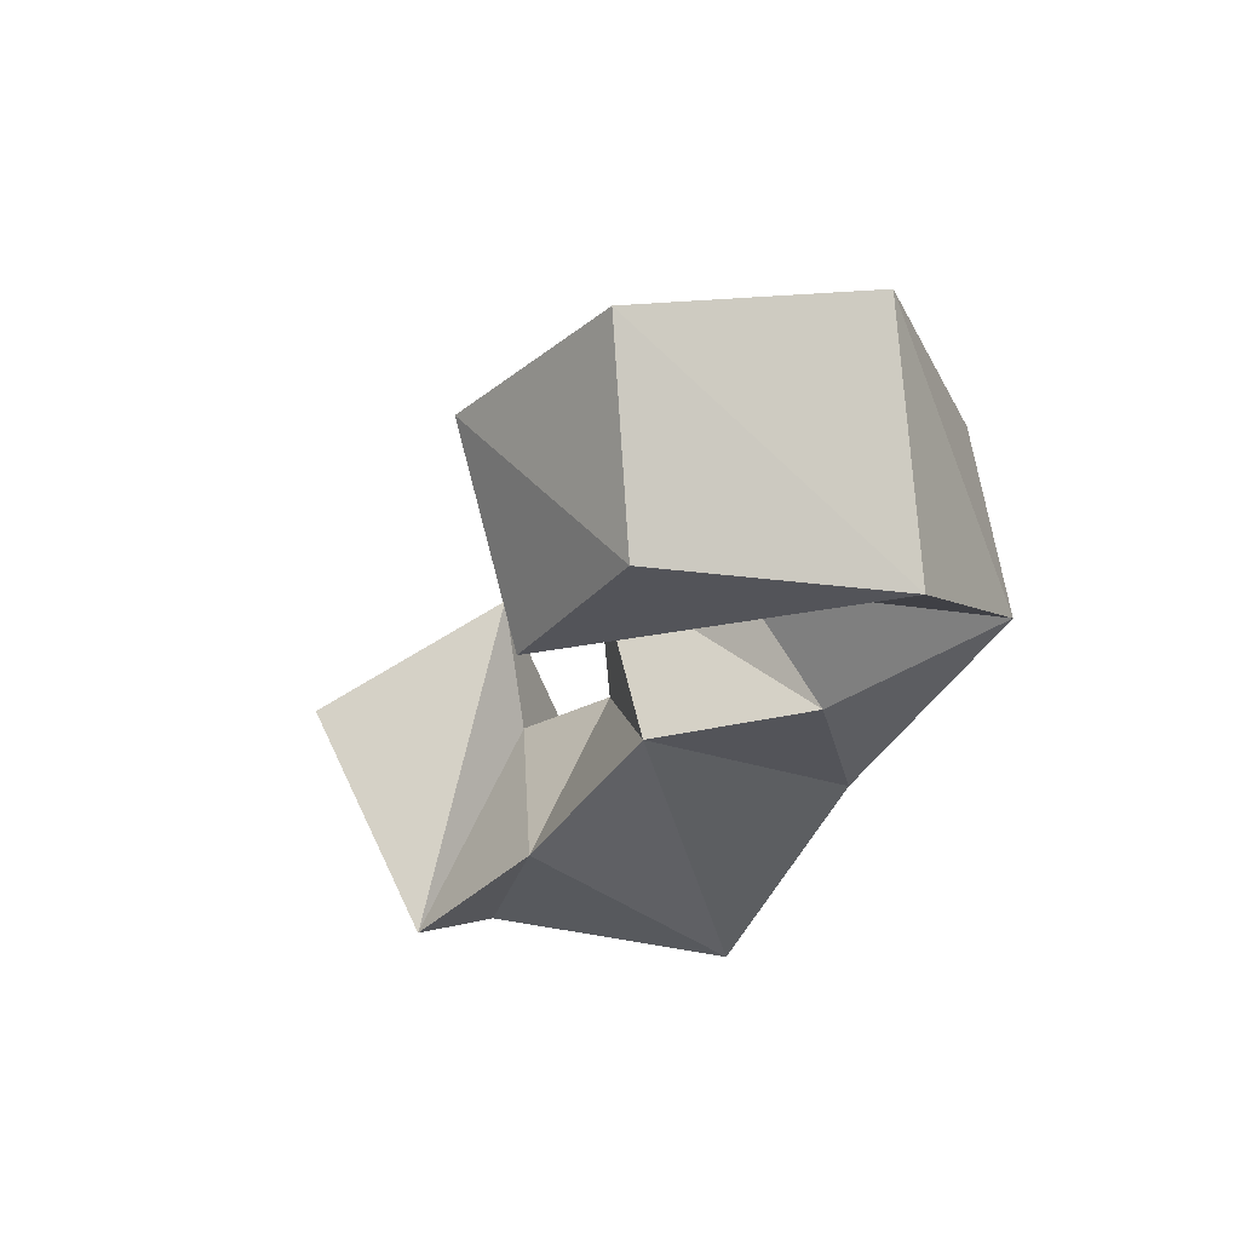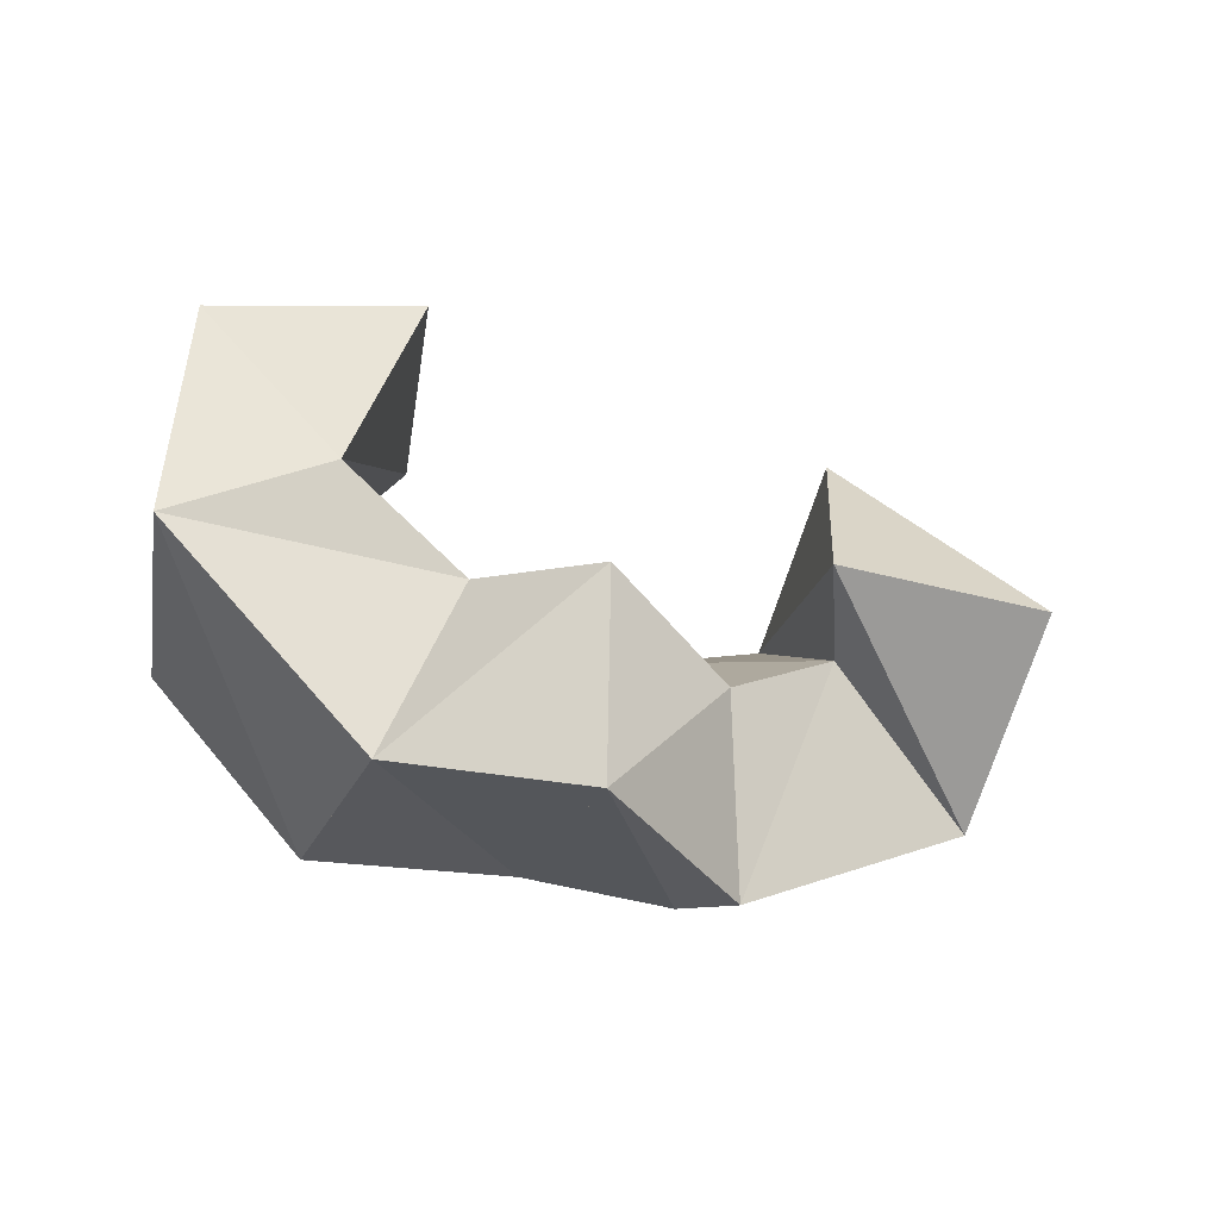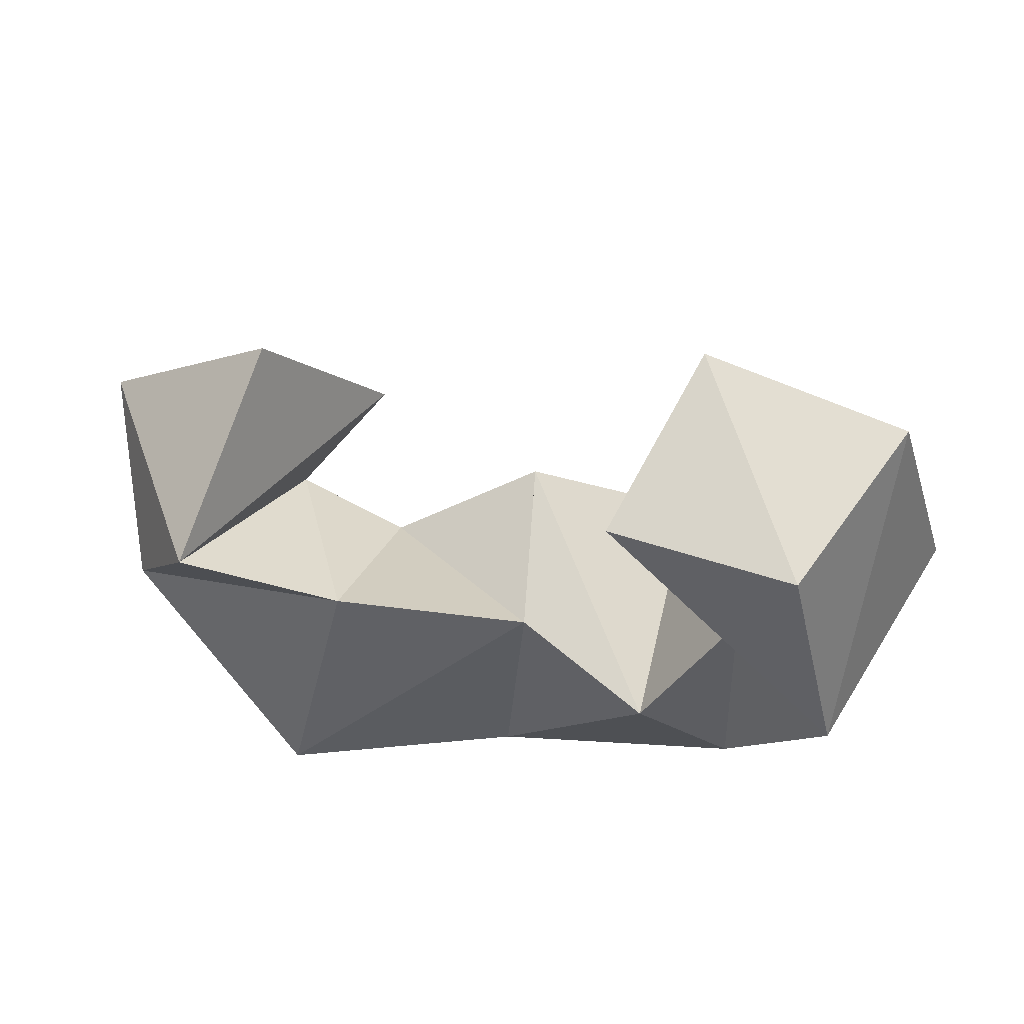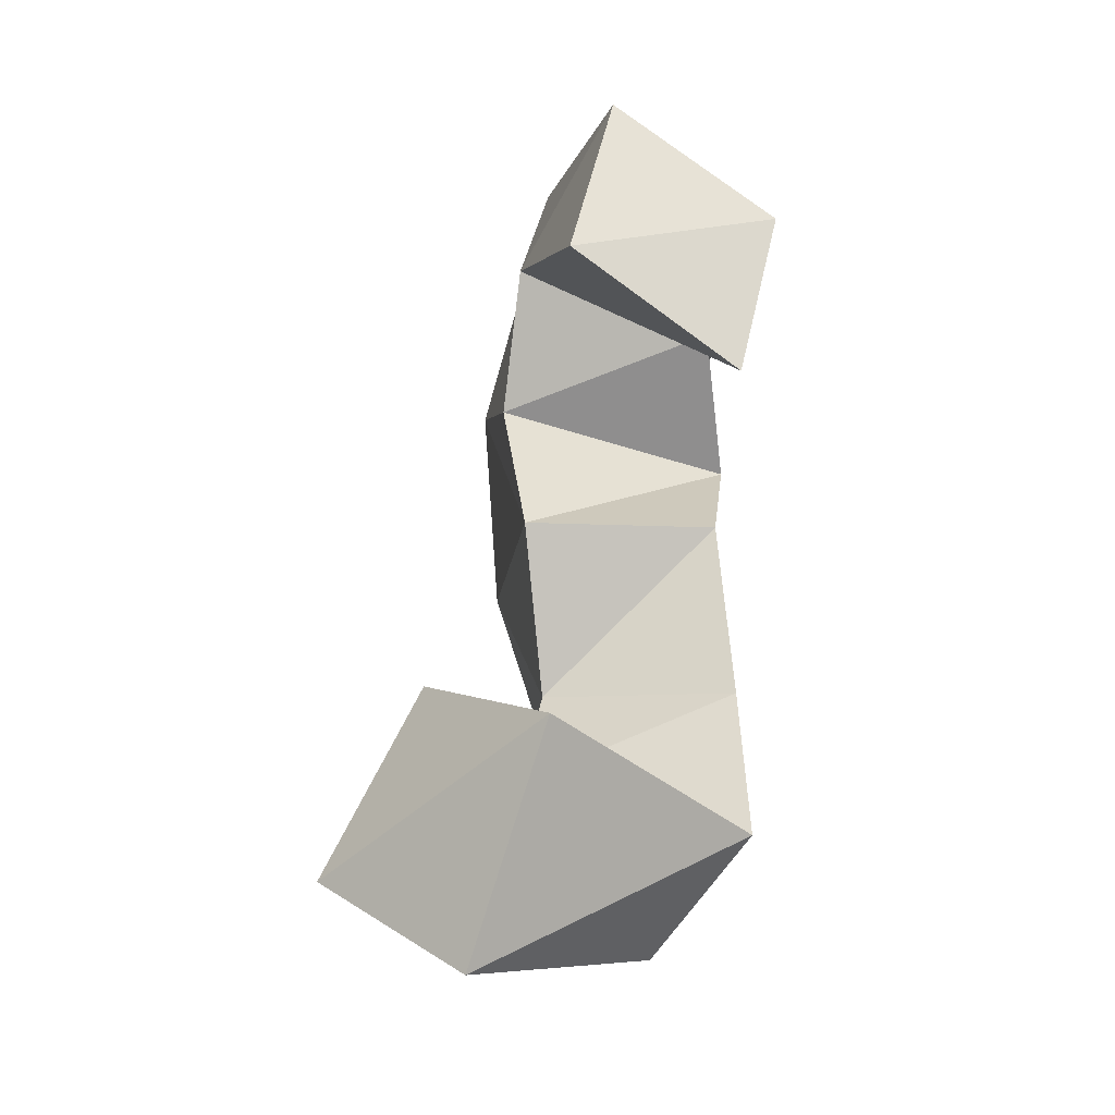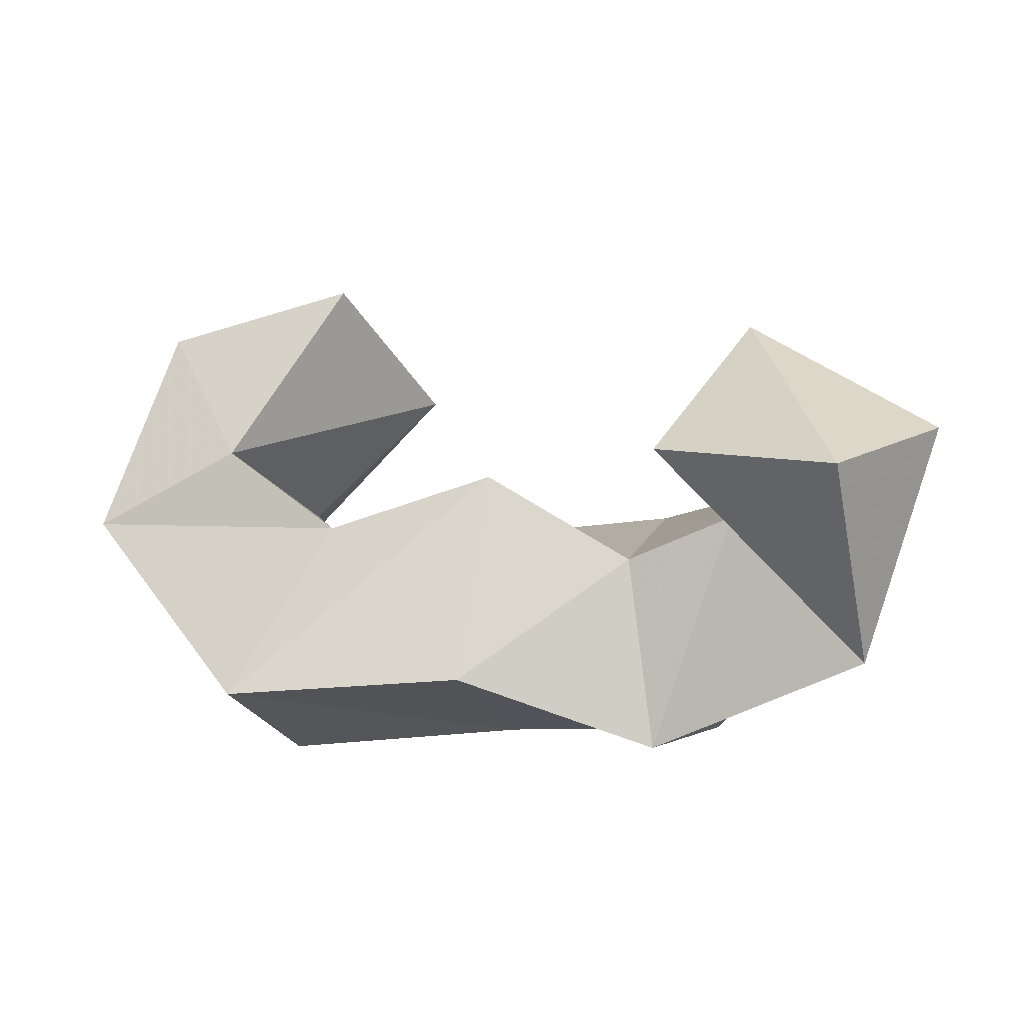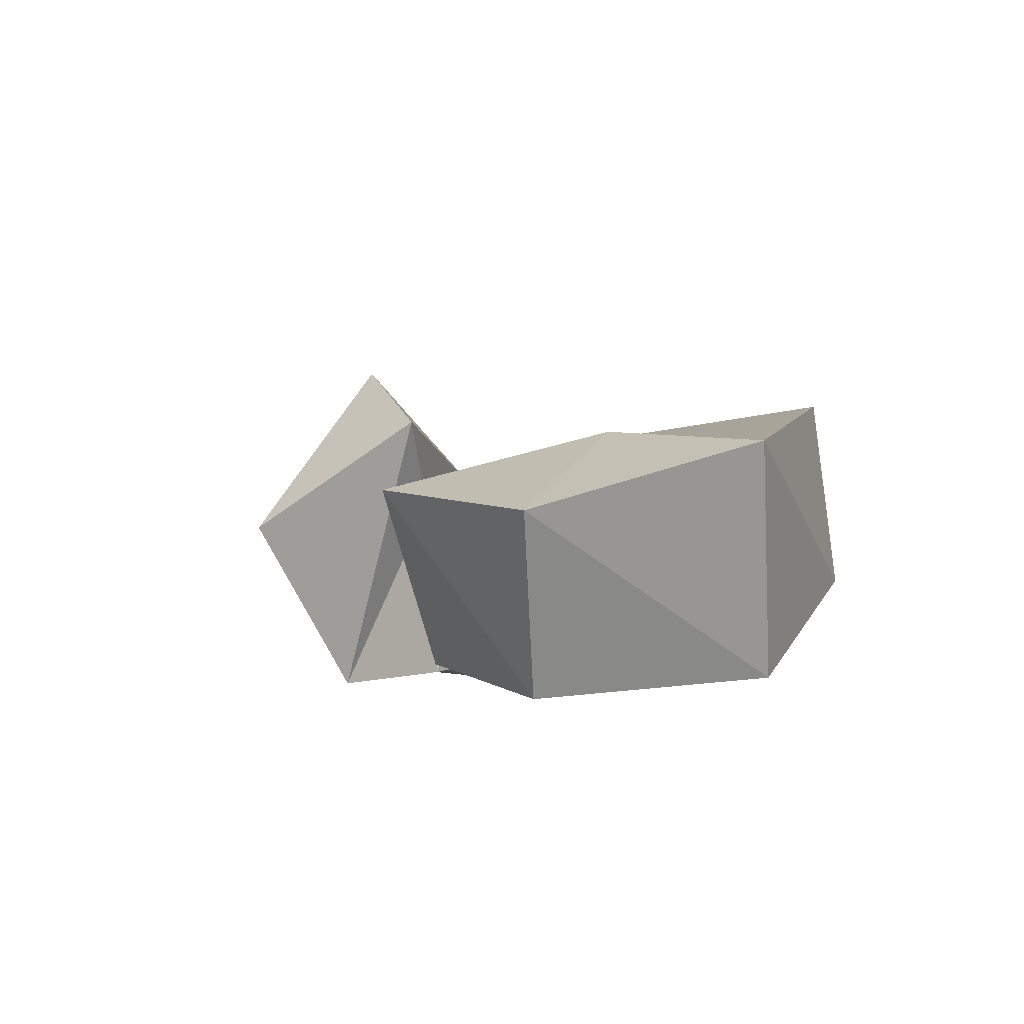
<metadata>
{"format":"obj","ext":"obj","renderer":"f3d","projection":"perspective","resolution":1024,"background":"white","views":[{"elev":-35.6,"azim":62.2,"up":"+Y"},{"elev":-17.9,"azim":147.9,"up":"+Z"},{"elev":44.6,"azim":11.2,"up":"+Z"},{"elev":61.1,"azim":-86.6,"up":"+Z"},{"elev":-9.4,"azim":-169.1,"up":"+Z"},{"elev":-4.2,"azim":60.1,"up":"+Y"}]}
</metadata>
<code>
v 0.4395 0.1 0.3466
v 0.4607 0.1416 0.3615
v 0.3932 0.1078 0.3477
v 0.4098 0.1494 0.3709
v 0.4523 0.1047 0.289
v 0.4745 0.1586 0.3065
v 0.4263 0.1147 0.3142
v 0.4364 0.1634 0.324
v 0.4265 0.1295 0.247
v 0.4324 0.1741 0.2584
v 0.4042 0.1085 0.282
v 0.4073 0.1661 0.3022
v 0.3672 0.1185 0.2516
v 0.3734 0.1663 0.2617
v 0.373 0.1109 0.3079
v 0.3669 0.1577 0.3161
v 0.3123 0.1 0.2527
v 0.3255 0.1464 0.2448
v 0.3259 0.1051 0.3121
v 0.3306 0.1513 0.294
v 0.2658 0.1224 0.2934
v 0.2702 0.1602 0.2648
v 0.2864 0.1014 0.3221
v 0.3033 0.155 0.3038
v 0.2499 0.1626 0.3238
v 0.2746 0.1989 0.3087
v 0.2978 0.1472 0.3563
v 0.3206 0.1782 0.3179
f 1 2 4
f 3 1 4
f 2 6 8
f 4 2 8
f 6 5 7
f 8 6 7
f 5 1 3
f 7 5 3
f 8 7 3
f 4 8 3
f 2 1 5
f 6 2 5
f 5 6 8
f 7 5 8
f 6 10 12
f 8 6 12
f 10 9 11
f 12 10 11
f 9 5 7
f 11 9 7
f 12 11 7
f 8 12 7
f 6 5 9
f 10 6 9
f 9 10 12
f 11 9 12
f 10 14 16
f 12 10 16
f 14 13 15
f 16 14 15
f 13 9 11
f 15 13 11
f 16 15 11
f 12 16 11
f 10 9 13
f 14 10 13
f 13 14 16
f 15 13 16
f 14 18 20
f 16 14 20
f 18 17 19
f 20 18 19
f 17 13 15
f 19 17 15
f 20 19 15
f 16 20 15
f 14 13 17
f 18 14 17
f 17 18 20
f 19 17 20
f 18 22 24
f 20 18 24
f 22 21 23
f 24 22 23
f 21 17 19
f 23 21 19
f 24 23 19
f 20 24 19
f 18 17 21
f 22 18 21
f 21 22 24
f 23 21 24
f 22 26 28
f 24 22 28
f 26 25 27
f 28 26 27
f 25 21 23
f 27 25 23
f 28 27 23
f 24 28 23
f 22 21 25
f 26 22 25

</code>
